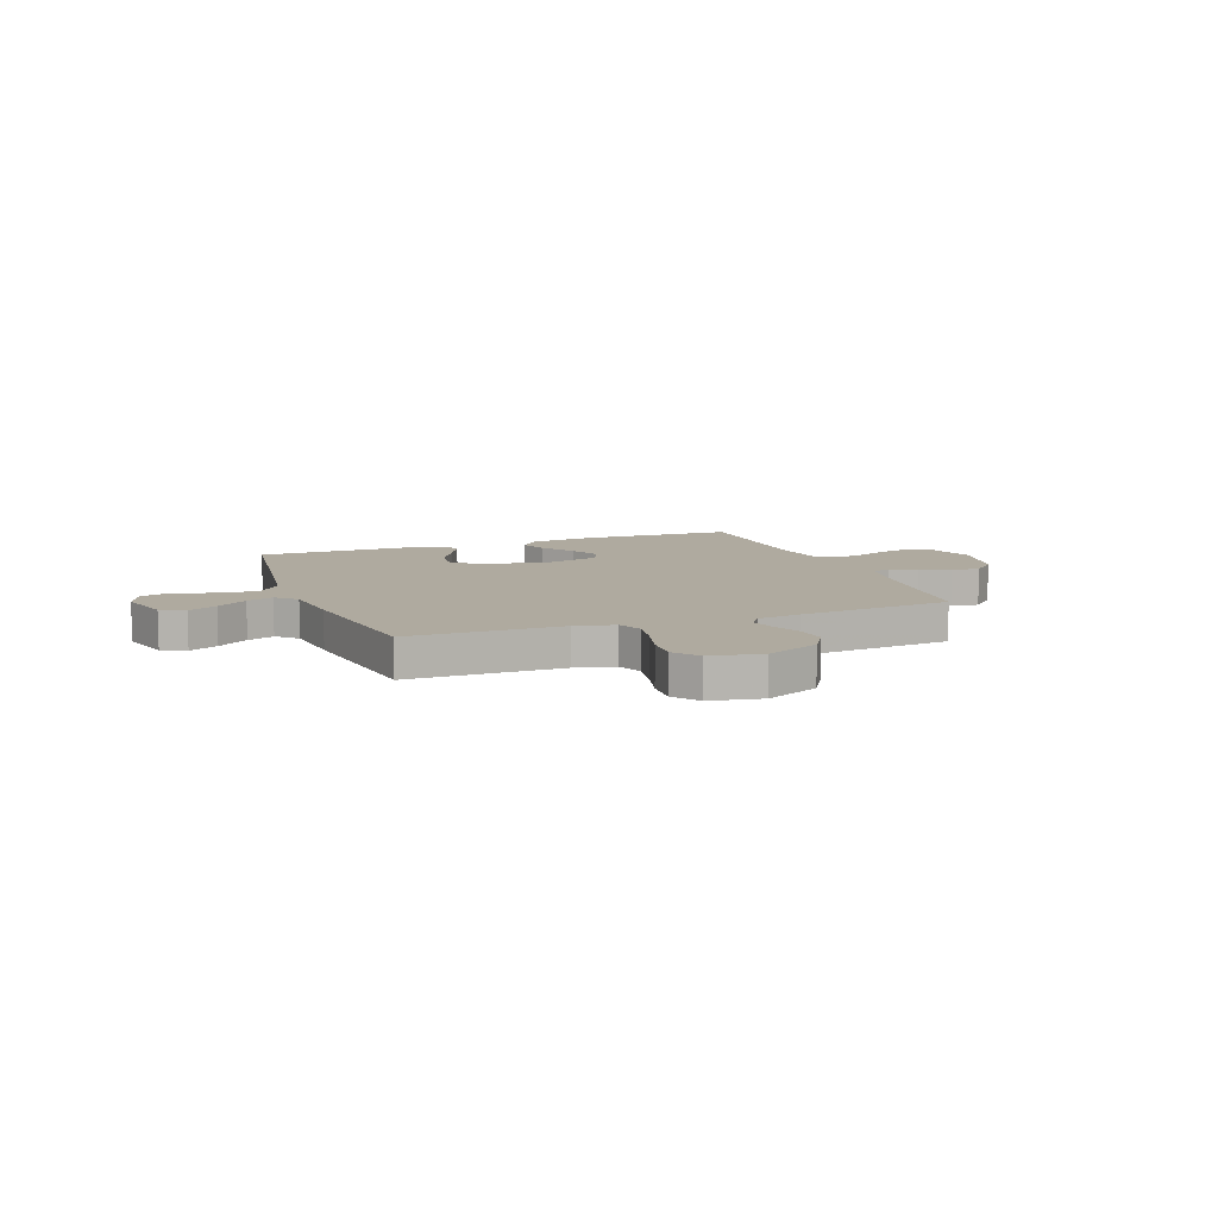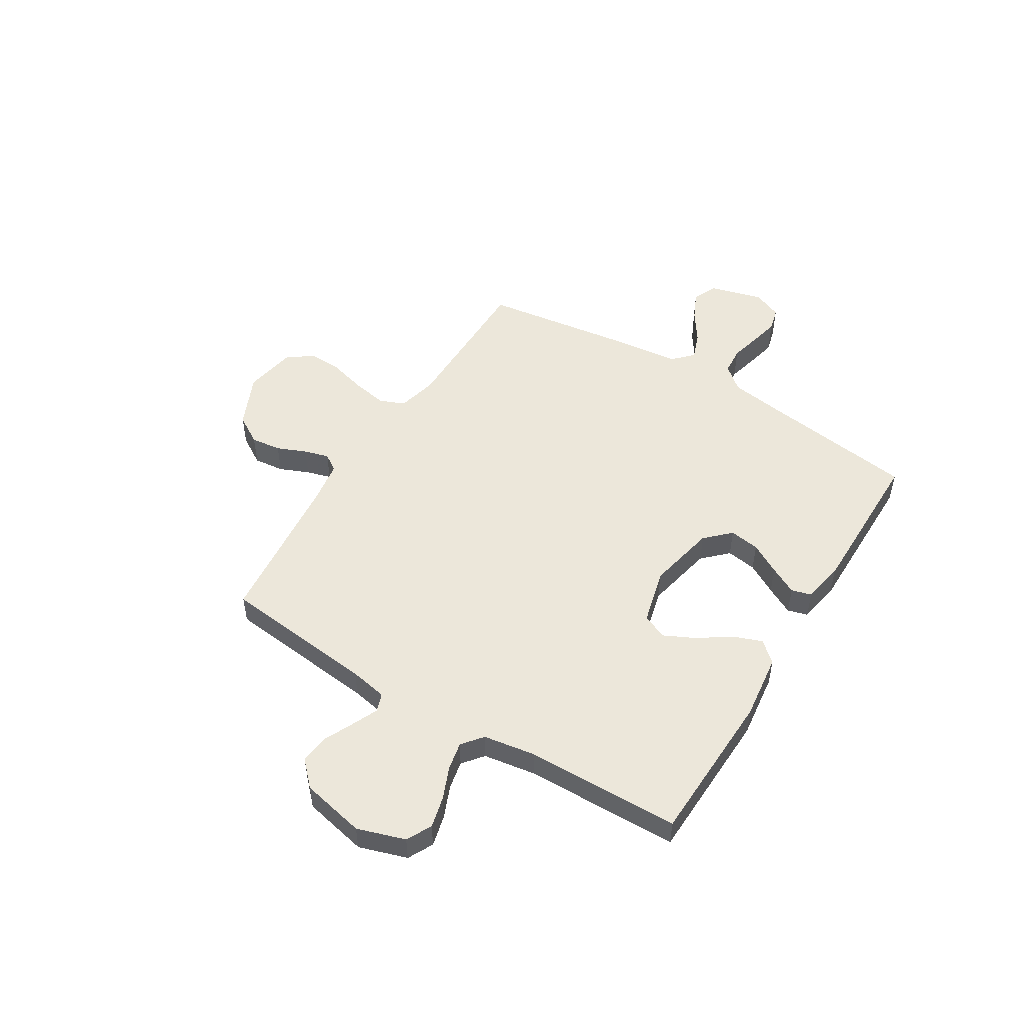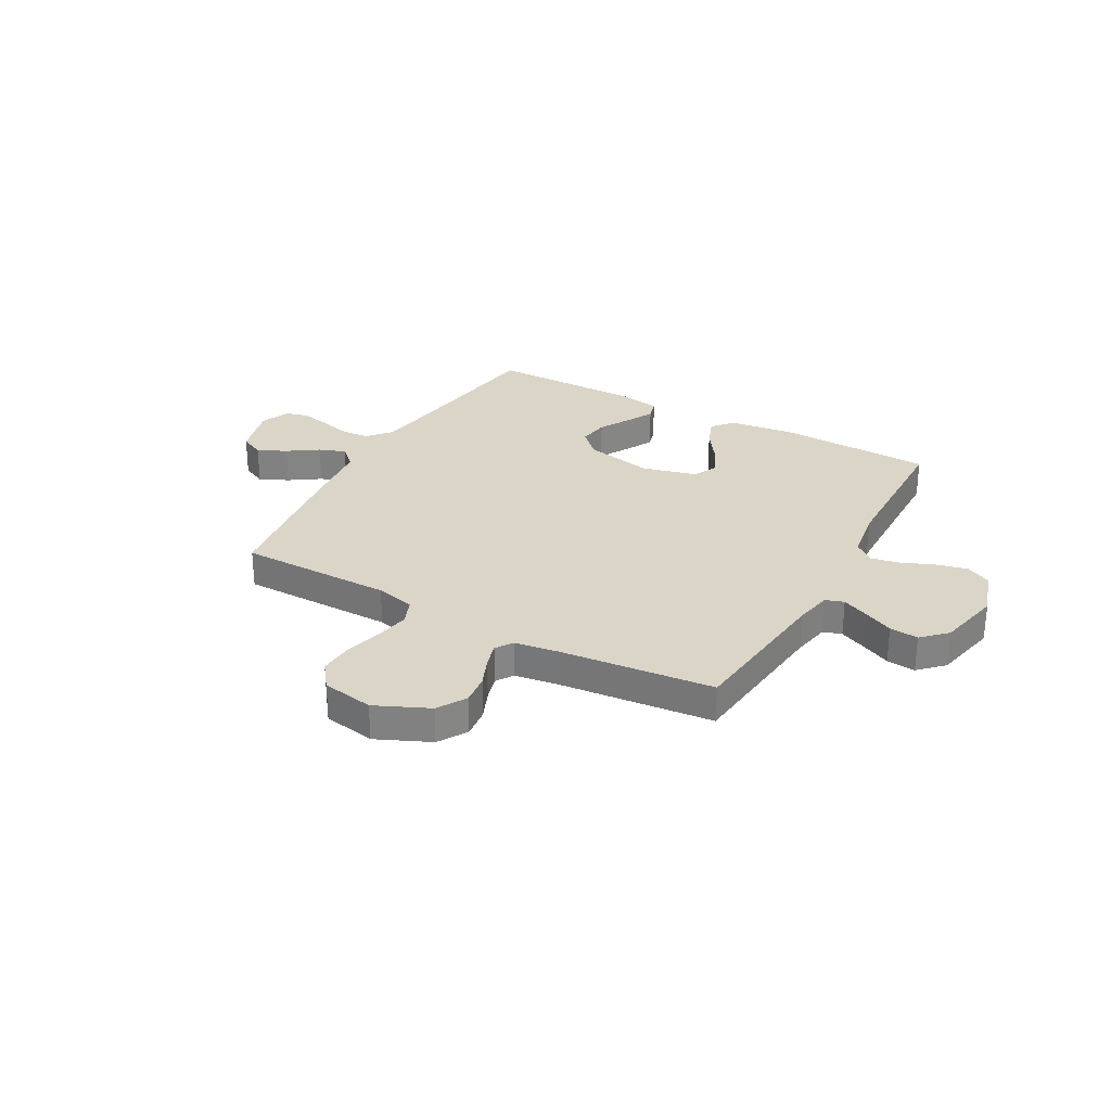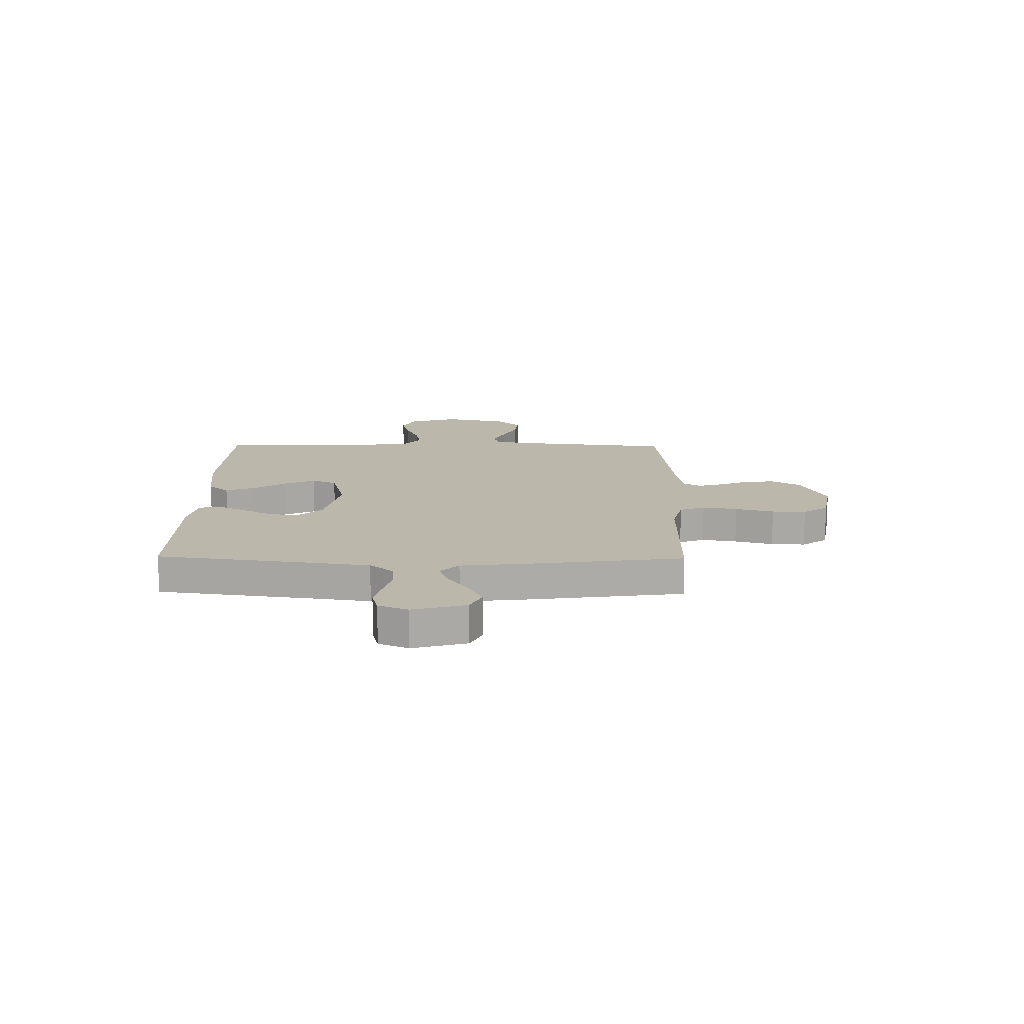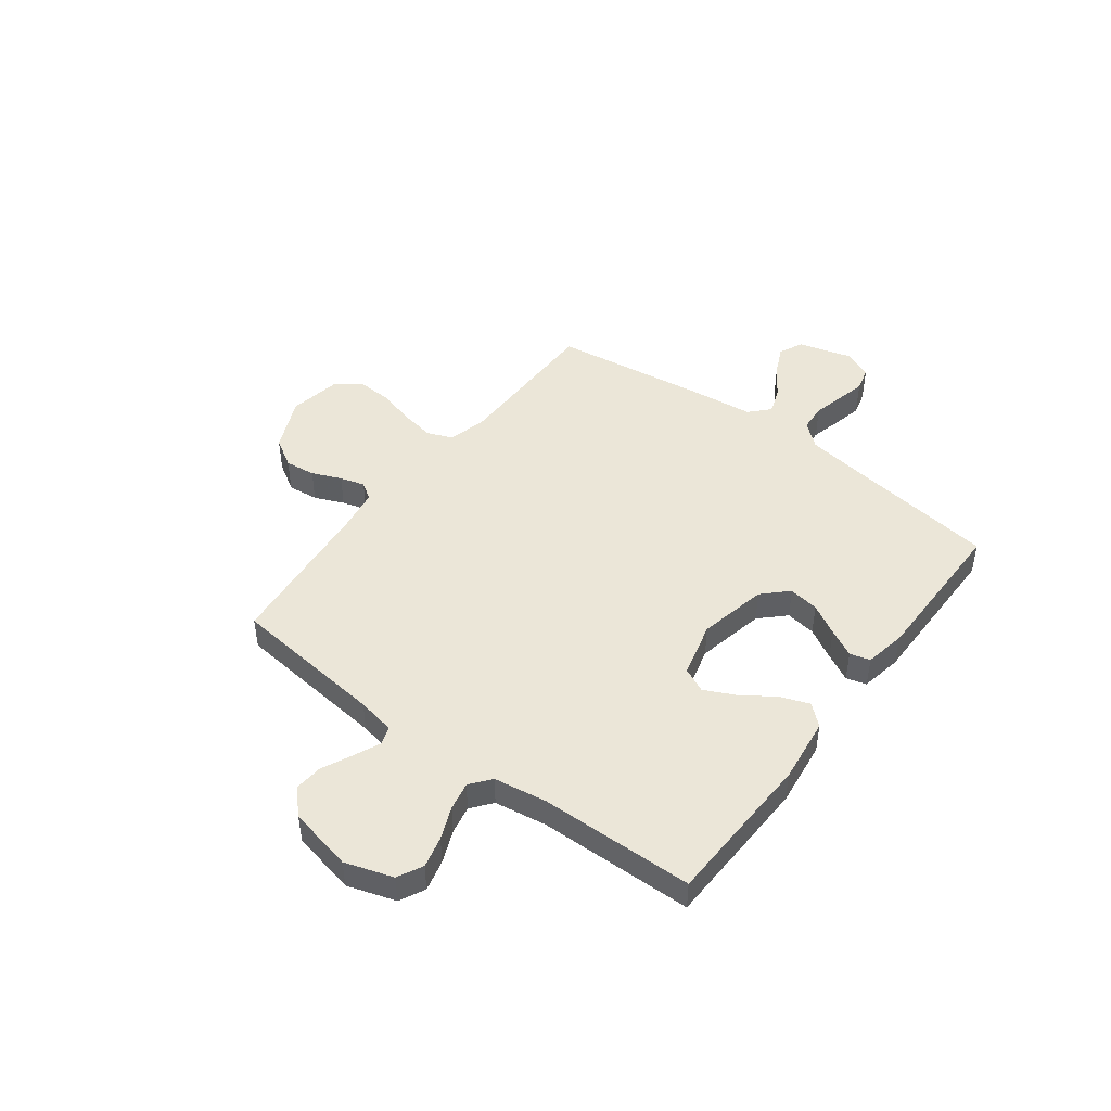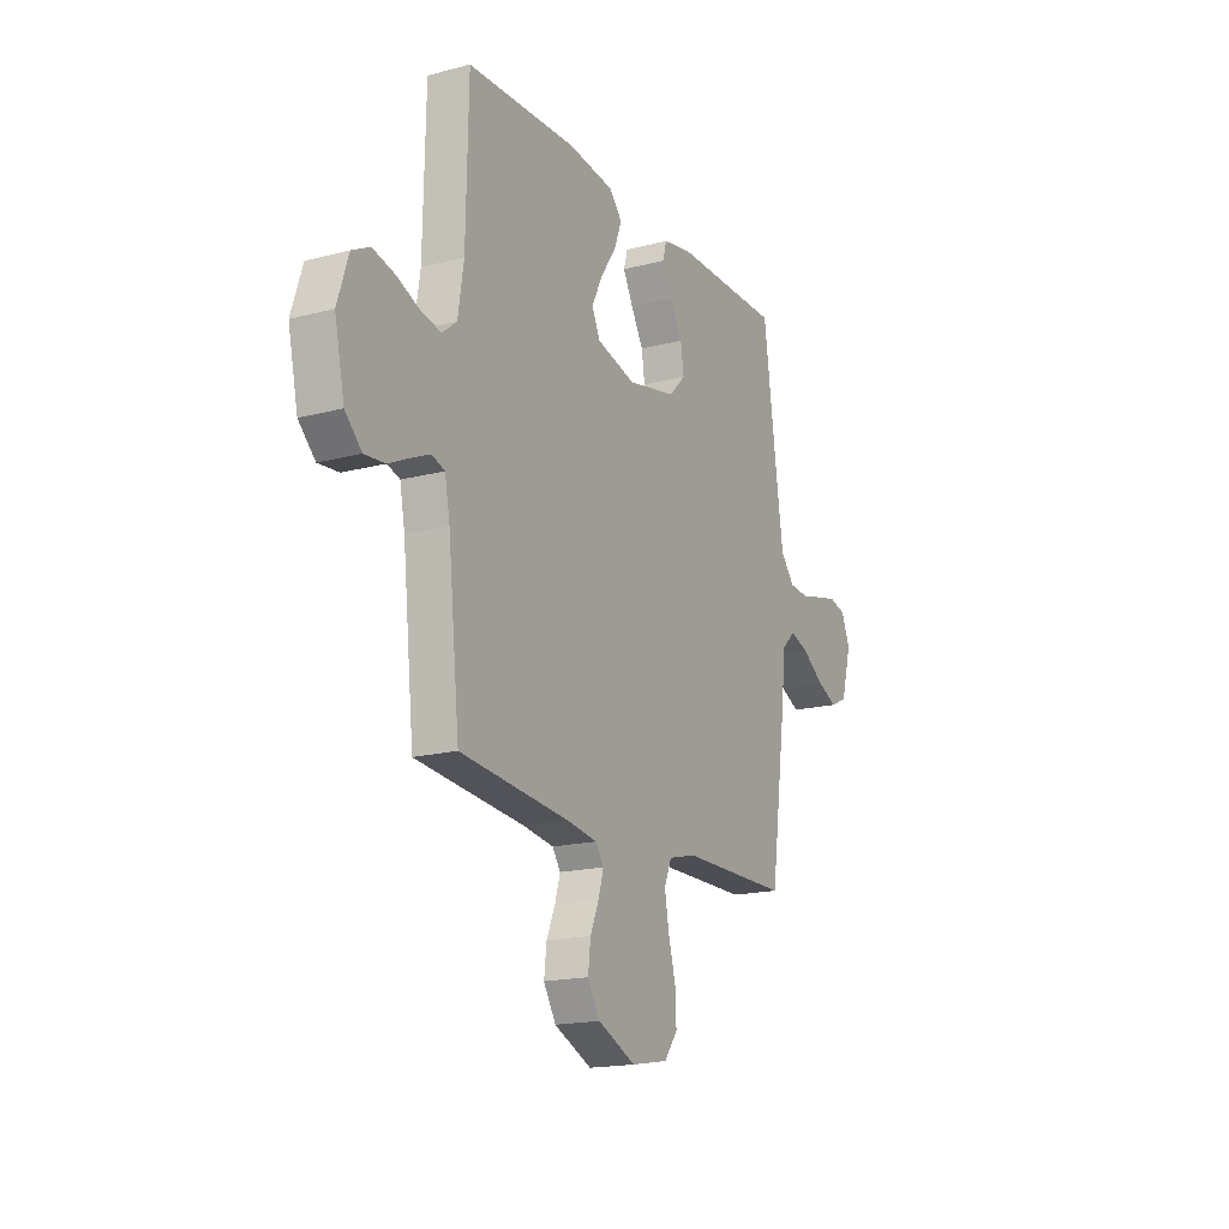
<metadata>
{"format":"obj","ext":"obj","renderer":"f3d","projection":"perspective","resolution":1024,"background":"white","views":[{"elev":9.4,"azim":159.5,"up":"+Y"},{"elev":50.9,"azim":-58.4,"up":"+Y"},{"elev":29.0,"azim":-150.9,"up":"+Y"},{"elev":14.2,"azim":90.8,"up":"+Y"},{"elev":46.2,"azim":-53.0,"up":"+Y"},{"elev":-17.5,"azim":-62.5,"up":"+Z"}]}
</metadata>
<code>
v -0.5 0.07 -0.5
v -0.532 0.07 -0.2
v -0.546 0.07 -0.127
v -0.582 0.07 -0.115
v -0.634 0.07 -0.138
v -0.691 0.07 -0.165
v -0.747 0.07 -0.17
v -0.793 0.07 -0.125
v -0.82 0.07 0
v -0.79 0.07 0.093
v -0.741 0.07 0.118
v -0.68 0.07 0.103
v -0.617 0.07 0.077
v -0.562 0.07 0.066
v -0.522 0.07 0.098
v -0.506 0.07 0.2
v -0.5 0.07 0.5
v -0.2 0.07 0.51
v -0.072 0.07 0.494
v -0.037 0.07 0.454
v -0.058 0.07 0.398
v -0.101 0.07 0.335
v -0.13 0.07 0.275
v -0.108 0.07 0.227
v 0 0.07 0.199
v 0.134 0.07 0.227
v 0.18 0.07 0.274
v 0.171 0.07 0.333
v 0.137 0.07 0.393
v 0.109 0.07 0.447
v 0.12 0.07 0.486
v 0.2 0.07 0.501
v 0.5 0.07 0.5
v 0.541 0.07 0.2
v 0.557 0.07 0.091
v 0.596 0.07 0.045
v 0.65 0.07 0.041
v 0.71 0.07 0.056
v 0.767 0.07 0.069
v 0.813 0.07 0.057
v 0.837 0.07 0
v 0.808 0.07 -0.103
v 0.761 0.07 -0.125
v 0.705 0.07 -0.099
v 0.646 0.07 -0.059
v 0.594 0.07 -0.04
v 0.556 0.07 -0.076
v 0.542 0.07 -0.2
v 0.5 0.07 -0.5
v 0.2 0.07 -0.501
v 0.123 0.07 -0.52
v 0.103 0.07 -0.569
v 0.115 0.07 -0.636
v 0.135 0.07 -0.71
v 0.138 0.07 -0.776
v 0.101 0.07 -0.825
v 0 0.07 -0.843
v -0.104 0.07 -0.796
v -0.138 0.07 -0.74
v -0.131 0.07 -0.681
v -0.107 0.07 -0.624
v -0.093 0.07 -0.576
v -0.115 0.07 -0.543
v -0.2 0.07 -0.53
v -0.5 0 -0.5
v -0.532 0 -0.2
v -0.546 0 -0.127
v -0.582 0 -0.115
v -0.634 0 -0.138
v -0.691 0 -0.165
v -0.747 0 -0.17
v -0.793 0 -0.125
v -0.82 0 0
v -0.79 0 0.093
v -0.741 0 0.118
v -0.68 0 0.103
v -0.617 0 0.077
v -0.562 0 0.066
v -0.522 0 0.098
v -0.506 0 0.2
v -0.5 0 0.5
v -0.2 0 0.51
v -0.072 0 0.494
v -0.037 0 0.454
v -0.058 0 0.398
v -0.101 0 0.335
v -0.13 0 0.275
v -0.108 0 0.227
v 0 0 0.199
v 0.134 0 0.227
v 0.18 0 0.274
v 0.171 0 0.333
v 0.137 0 0.393
v 0.109 0 0.447
v 0.12 0 0.486
v 0.2 0 0.501
v 0.5 0 0.5
v 0.541 0 0.2
v 0.557 0 0.091
v 0.596 0 0.045
v 0.65 0 0.041
v 0.71 0 0.056
v 0.767 0 0.069
v 0.813 0 0.057
v 0.837 0 0
v 0.808 0 -0.103
v 0.761 0 -0.125
v 0.705 0 -0.099
v 0.646 0 -0.059
v 0.594 0 -0.04
v 0.556 0 -0.076
v 0.542 0 -0.2
v 0.5 0 -0.5
v 0.2 0 -0.501
v 0.123 0 -0.52
v 0.103 0 -0.569
v 0.115 0 -0.636
v 0.135 0 -0.71
v 0.138 0 -0.776
v 0.101 0 -0.825
v 0 0 -0.843
v -0.104 0 -0.796
v -0.138 0 -0.74
v -0.131 0 -0.681
v -0.107 0 -0.624
v -0.093 0 -0.576
v -0.115 0 -0.543
v -0.2 0 -0.53
f 58 59 60 61
f 58 61 62
f 57 58 62
f 56 57 62
f 53 54 55 56
f 52 53 56 62
f 51 52 62 63
f 47 48 49 50
f 47 50 51 63
f 42 43 44 45
f 42 45 46
f 41 42 46
f 40 41 46
f 37 38 39 40
f 37 40 46
f 36 37 46 47
f 31 32 33 34
f 31 34 35
f 28 29 30 31
f 28 31 35 36
f 19 20 21 22
f 19 22 23
f 16 17 18 19
f 15 16 19 23
f 14 15 23 24
f 10 11 12 13
f 10 13 14
f 9 10 14
f 8 9 14
f 5 6 7 8
f 4 5 8 14
f 3 4 14 24
f 64 1 2
f 27 28 36 47
f 26 27 47 63
f 25 26 63 64
f 24 25 64
f 2 3 24 64
f 125 124 123 122
f 126 125 122
f 126 122 121
f 126 121 120
f 120 119 118 117
f 126 120 117 116
f 127 126 116 115
f 114 113 112 111
f 127 115 114 111
f 109 108 107 106
f 110 109 106
f 110 106 105
f 110 105 104
f 104 103 102 101
f 110 104 101
f 111 110 101 100
f 98 97 96 95
f 99 98 95
f 95 94 93 92
f 100 99 95 92
f 86 85 84 83
f 87 86 83
f 83 82 81 80
f 87 83 80 79
f 88 87 79 78
f 77 76 75 74
f 78 77 74
f 78 74 73
f 78 73 72
f 72 71 70 69
f 78 72 69 68
f 88 78 68 67
f 66 65 128
f 111 100 92 91
f 127 111 91 90
f 128 127 90 89
f 128 89 88
f 128 88 67 66
f 1 65 66 2
f 2 66 67 3
f 3 67 68 4
f 4 68 69 5
f 5 69 70 6
f 6 70 71 7
f 7 71 72 8
f 8 72 73 9
f 9 73 74 10
f 10 74 75 11
f 11 75 76 12
f 12 76 77 13
f 13 77 78 14
f 14 78 79 15
f 15 79 80 16
f 16 80 81 17
f 17 81 82 18
f 18 82 83 19
f 19 83 84 20
f 20 84 85 21
f 21 85 86 22
f 22 86 87 23
f 23 87 88 24
f 24 88 89 25
f 25 89 90 26
f 26 90 91 27
f 27 91 92 28
f 28 92 93 29
f 29 93 94 30
f 30 94 95 31
f 31 95 96 32
f 32 96 97 33
f 33 97 98 34
f 34 98 99 35
f 35 99 100 36
f 36 100 101 37
f 37 101 102 38
f 38 102 103 39
f 39 103 104 40
f 40 104 105 41
f 41 105 106 42
f 42 106 107 43
f 43 107 108 44
f 44 108 109 45
f 45 109 110 46
f 46 110 111 47
f 47 111 112 48
f 48 112 113 49
f 49 113 114 50
f 50 114 115 51
f 51 115 116 52
f 52 116 117 53
f 53 117 118 54
f 54 118 119 55
f 55 119 120 56
f 56 120 121 57
f 57 121 122 58
f 58 122 123 59
f 59 123 124 60
f 60 124 125 61
f 61 125 126 62
f 62 126 127 63
f 63 127 128 64
f 64 128 65 1

</code>
